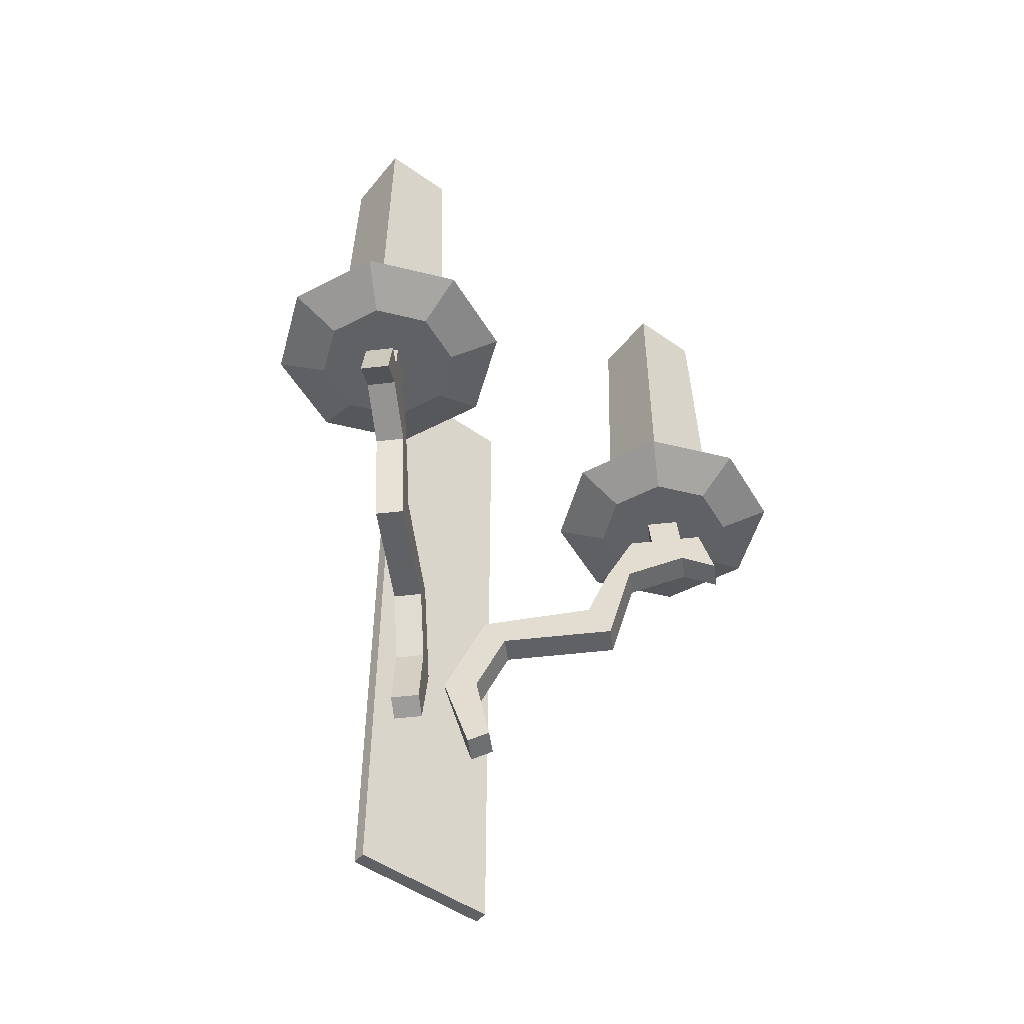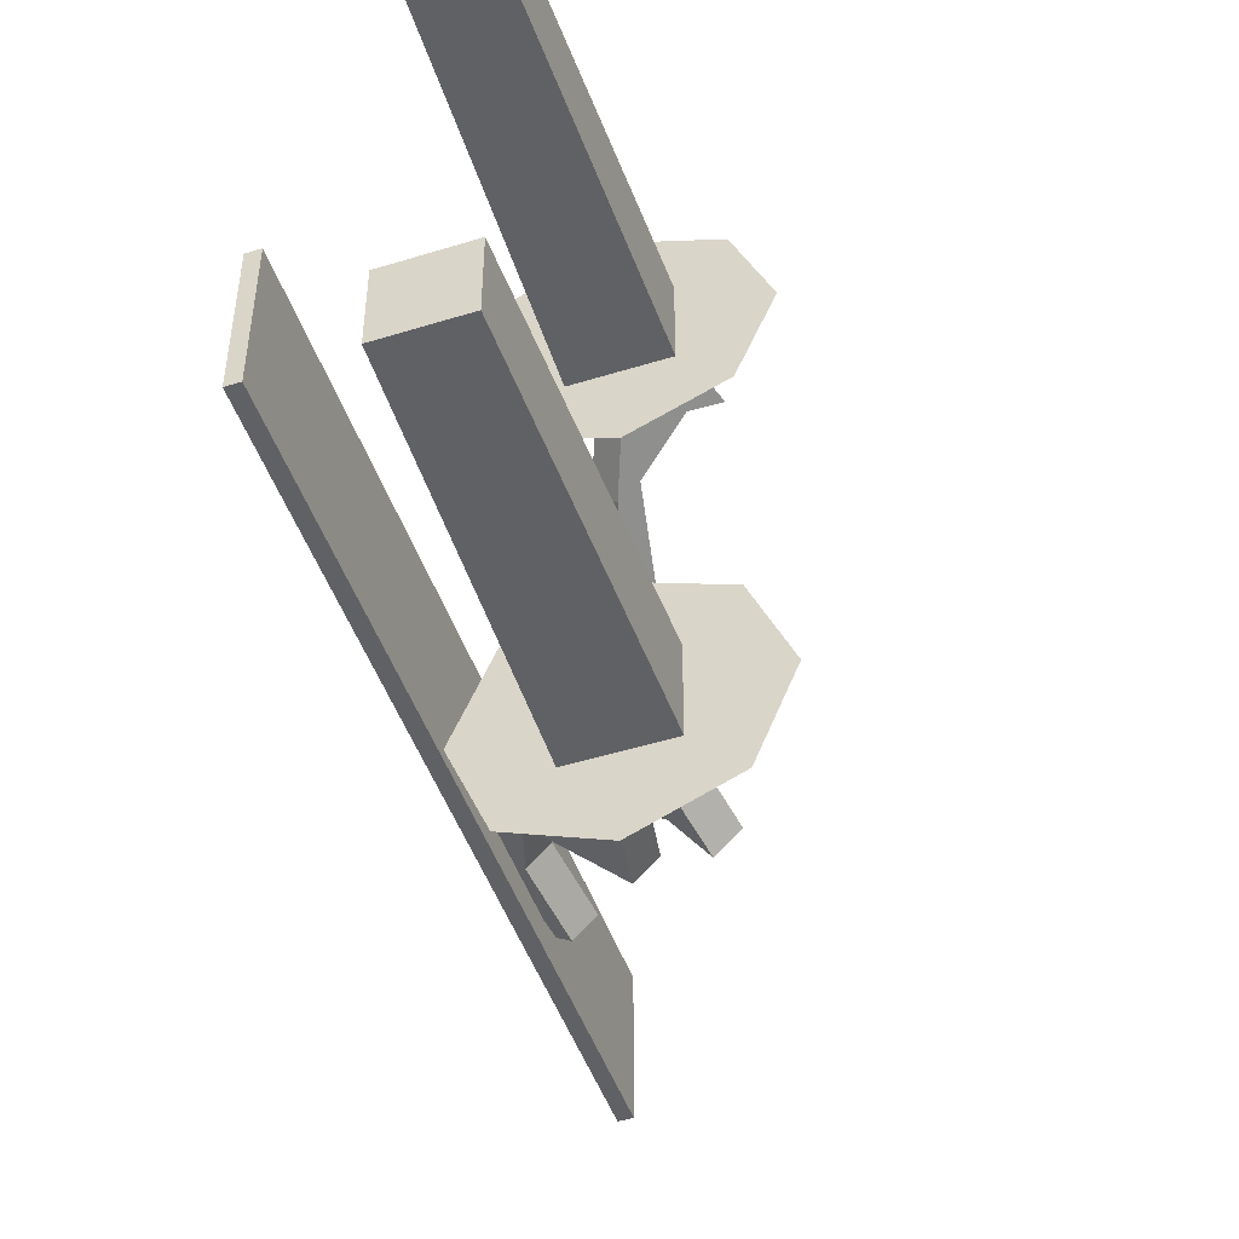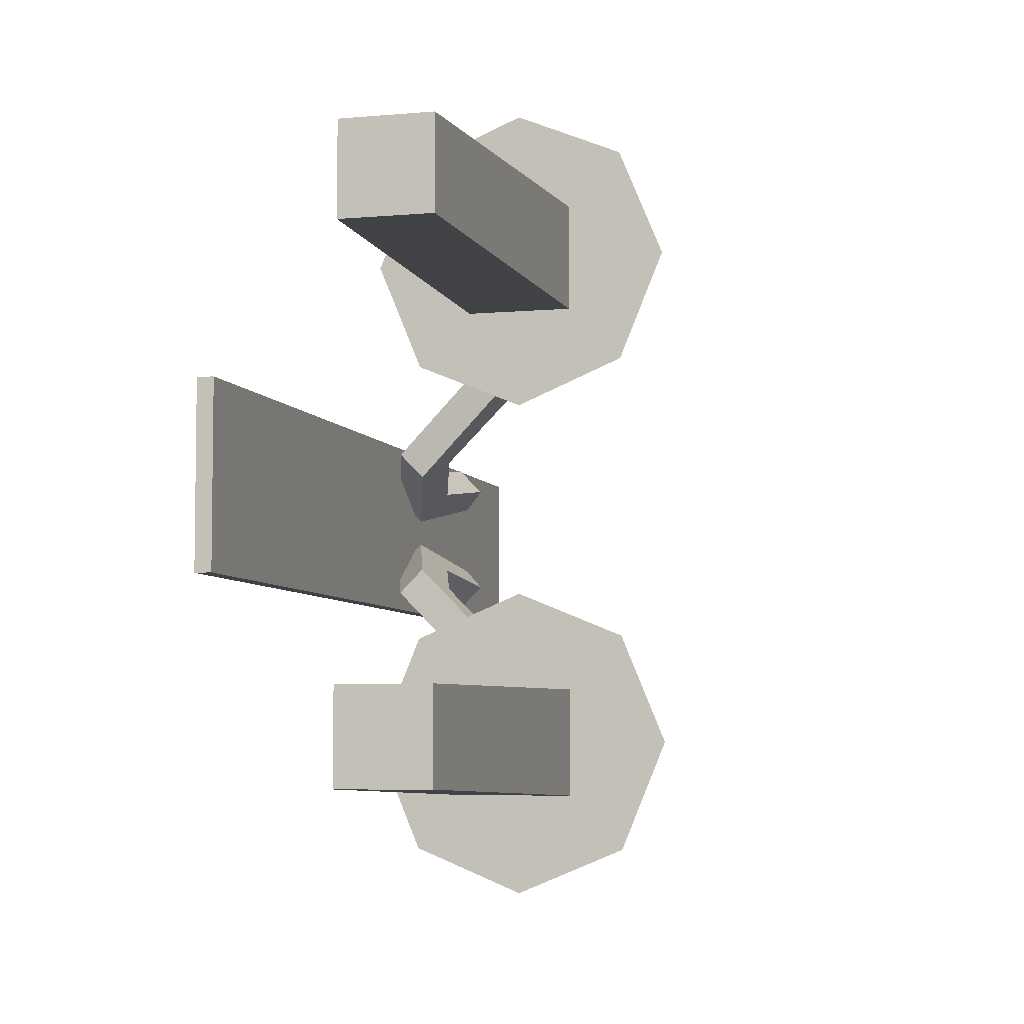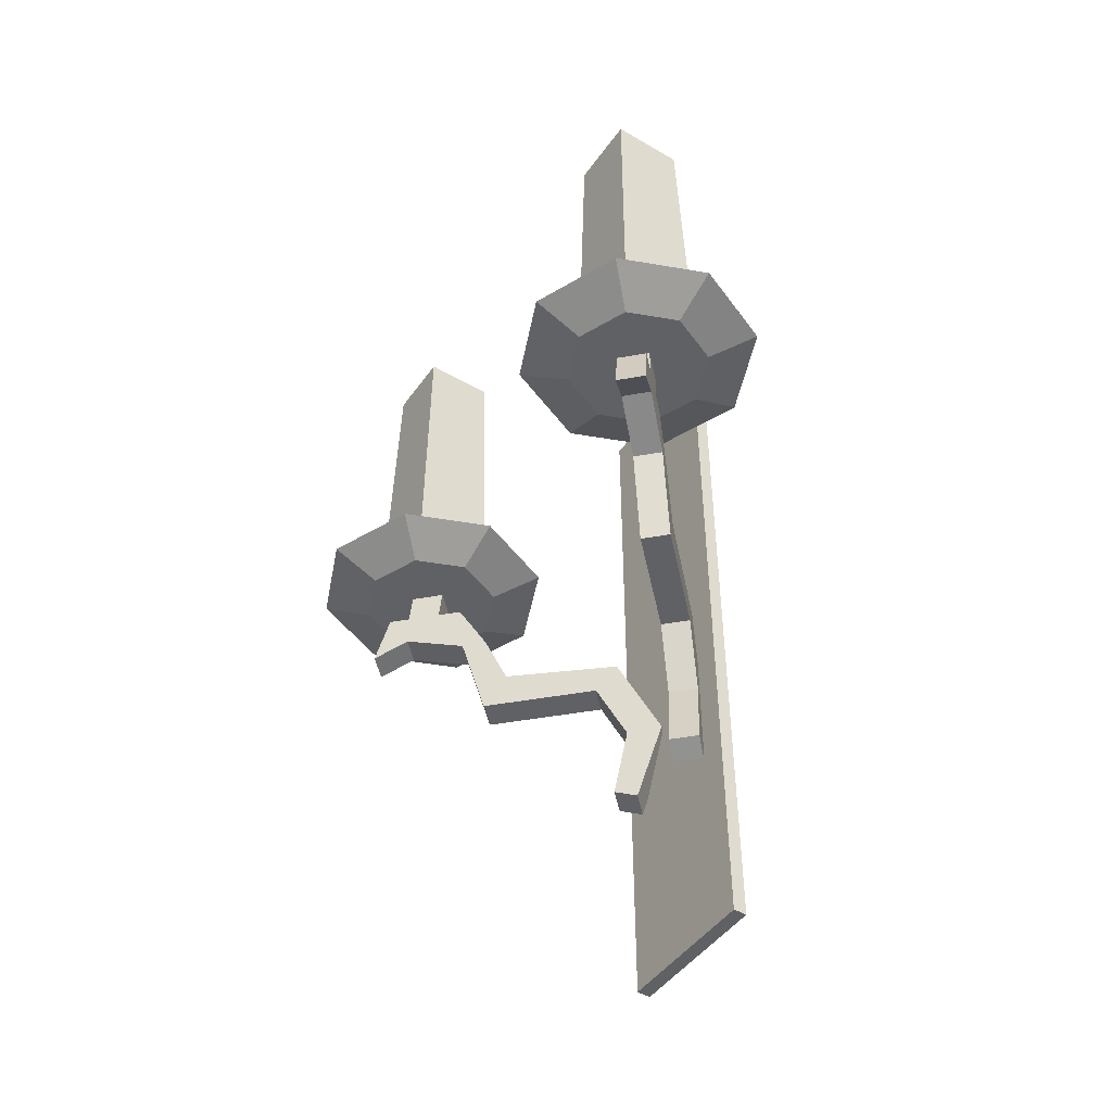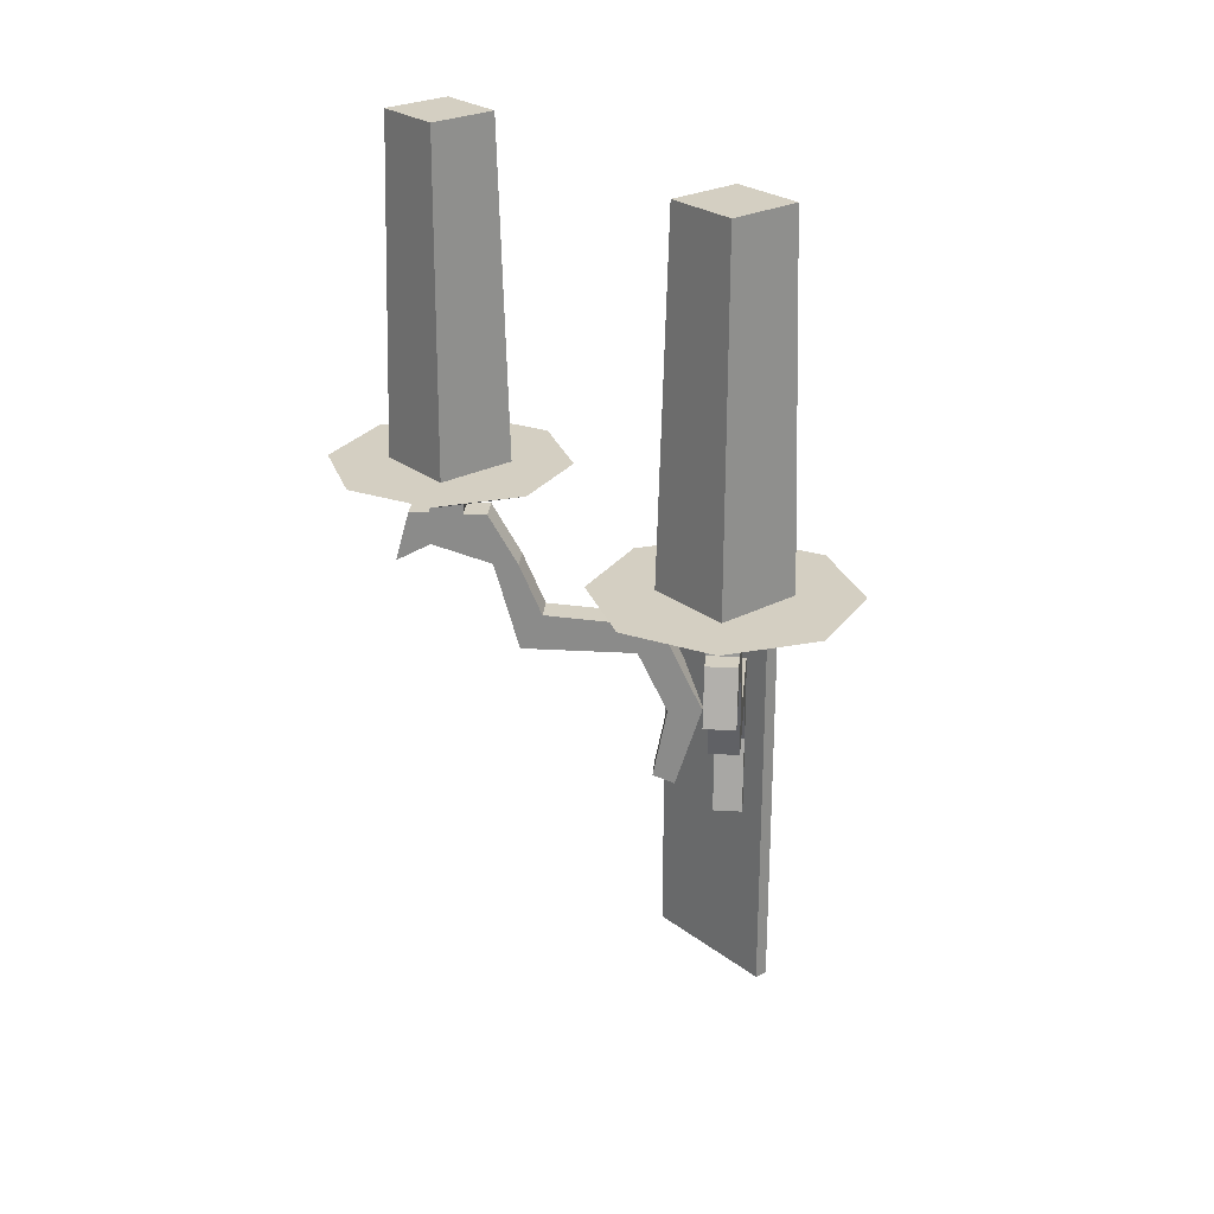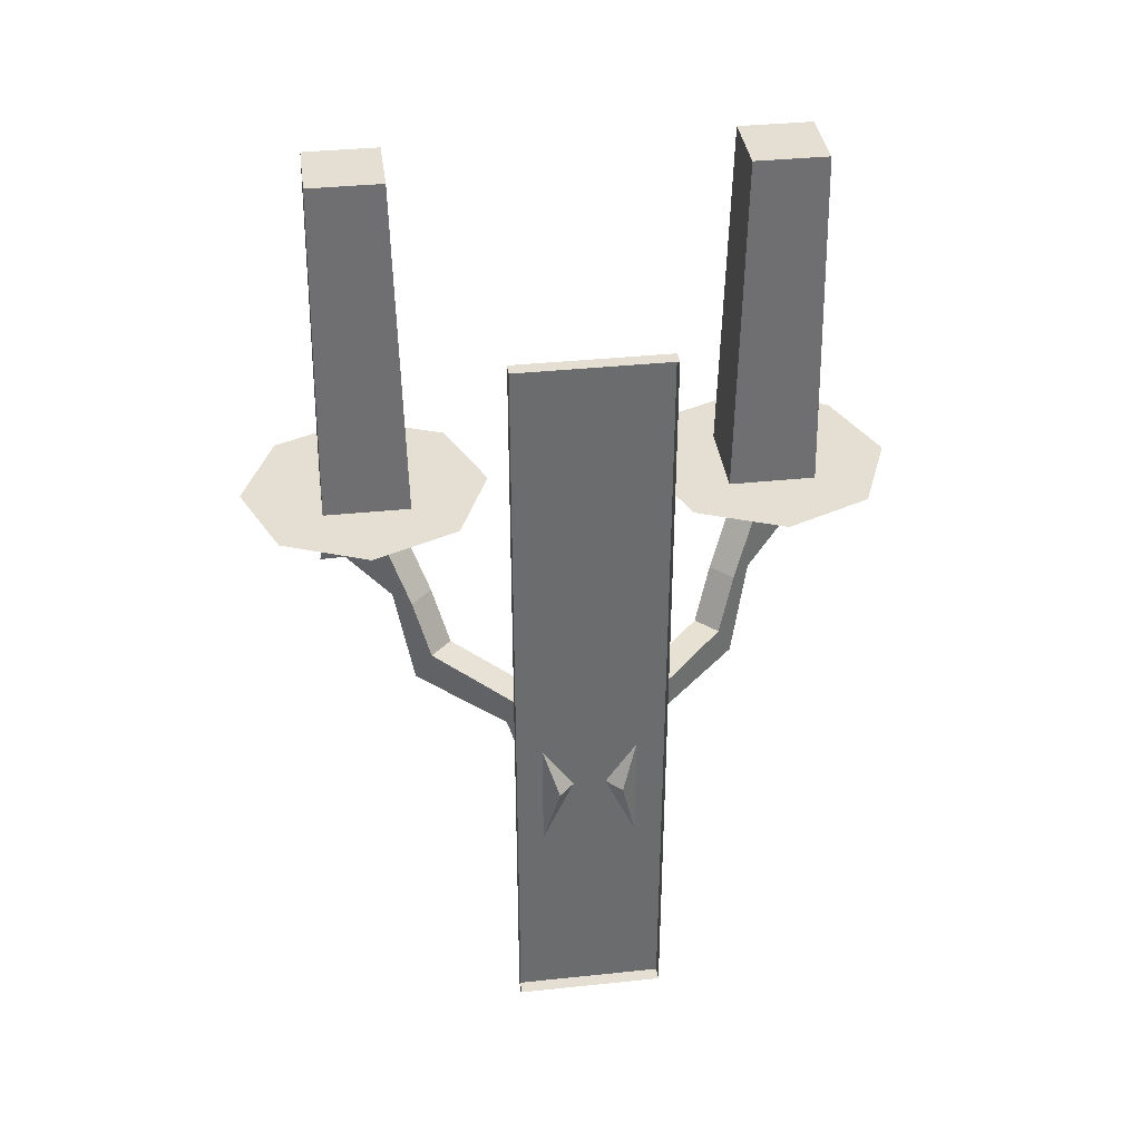
<metadata>
{"format":"obj","ext":"obj","renderer":"f3d","projection":"perspective","resolution":1024,"background":"white","views":[{"elev":-50.4,"azim":-127.7,"up":"+Y"},{"elev":-48.5,"azim":-161.0,"up":"+Z"},{"elev":-5.9,"azim":-164.1,"up":"+Z"},{"elev":-46.9,"azim":-33.5,"up":"+Y"},{"elev":25.5,"azim":-39.7,"up":"+Y"},{"elev":36.9,"azim":82.3,"up":"+Y"}]}
</metadata>
<code>
o object_static_wallLighting_collider_Cube.000
v 0.4916 -2.512 0.8388
v 0.4916 6.247 0.8388
v 0.4916 -2.512 -0.8442
v 0.4916 6.247 -0.8442
v 0.6473 -2.512 0.8388
v 0.6473 6.247 0.8388
v 0.6473 -2.512 -0.8442
v 0.6473 6.247 -0.8442
v -1.959 3.588 -1.774
v -1.883 7.487 -1.851
v -1.959 3.588 -2.744
v -1.883 7.487 -2.667
v -0.9898 3.588 -1.774
v -1.066 7.487 -1.851
v -0.9898 3.588 -2.744
v -1.066 7.487 -2.667
v -1.475 3.354 -3.064
v -1.475 3.588 -3.635
v -0.9051 3.354 -2.828
v -0.5016 3.588 -3.232
v -0.6692 3.354 -2.259
v -0.09857 3.588 -2.259
v -0.9051 3.354 -1.69
v -0.5016 3.588 -1.286
v -1.475 3.354 -1.454
v -1.475 3.588 -0.883
v -2.044 3.354 -1.69
v -2.447 3.588 -1.286
v -2.28 3.354 -2.259
v -2.85 3.588 -2.259
v -2.044 3.354 -2.828
v -2.447 3.588 -3.232
v -1.959 3.588 2.744
v -1.883 7.487 2.668
v -1.959 3.588 1.774
v -1.883 7.487 1.851
v -0.9898 3.588 2.744
v -1.066 7.487 2.668
v -0.9898 3.588 1.774
v -1.066 7.487 1.851
v -1.475 3.354 1.454
v -1.475 3.588 0.8832
v -0.9051 3.354 1.69
v -0.5016 3.588 1.286
v -0.6692 3.354 2.259
v -0.09857 3.588 2.259
v -0.9051 3.354 2.829
v -0.5016 3.588 3.232
v -1.475 3.354 3.064
v -1.475 3.588 3.635
v -2.044 3.354 2.829
v -2.447 3.588 3.232
v -2.28 3.354 2.259
v -2.85 3.588 2.259
v -2.044 3.354 1.69
v -2.447 3.588 1.286
v -2.033 2.407 -2.587
v -1.917 3.006 -2.472
v -1.798 2.407 -2.822
v -1.682 3.006 -2.707
v -1.049 2.407 -1.603
v -1.29 3.006 -1.845
v -0.8139 2.407 -1.838
v -1.055 3.006 -2.079
v -1.514 2.624 -2.538
v -1.514 3.006 -2.538
v -1.749 2.624 -2.304
v -1.749 3.006 -2.304
v -1.248 3.006 -2.272
v -1.254 2.407 -1.808
v -1.019 2.407 -2.043
v -1.482 3.006 -2.037
v -1.458 3.362 -2.013
v -1.724 3.362 -2.279
v -1.489 3.362 -2.514
v -1.223 3.362 -2.248
v -0.8437 1.363 -1.398
v -0.6089 1.363 -1.633
v -1.049 1.363 -1.603
v -0.8137 1.363 -1.838
v -0.8632 1.793 -1.418
v -0.6284 1.793 -1.653
v -1.1 1.626 -1.655
v -0.8654 1.626 -1.89
v -0.09977 1.363 -0.6546
v 0.135 1.363 -0.8894
v 0.07941 1.702 -0.4754
v 0.3142 1.702 -0.7102
v 0.1479 0.6356 -0.4069
v 0.3827 0.6356 -0.6417
v 0.4306 0.6673 -0.1242
v 0.6654 0.6673 -0.359
v 0.03049 -0.2152 -0.5243
v 0.2653 -0.2152 -0.7591
v 0.2138 -0.3114 -0.3409
v 0.4487 -0.3114 -0.5758
v -2.033 2.407 2.583
v -1.917 3.006 2.468
v -1.798 2.407 2.818
v -1.682 3.006 2.702
v -1.049 2.407 1.599
v -1.29 3.006 1.84
v -0.8139 2.407 1.834
v -1.055 3.006 2.075
v -1.514 2.624 2.534
v -1.514 3.006 2.534
v -1.749 2.624 2.299
v -1.749 3.006 2.299
v -1.248 3.006 2.268
v -1.254 2.407 1.804
v -1.019 2.407 2.039
v -1.482 3.006 2.033
v -1.458 3.362 2.008
v -1.724 3.362 2.275
v -1.489 3.362 2.51
v -1.223 3.362 2.243
v -0.8437 1.363 1.394
v -0.6089 1.363 1.629
v -1.049 1.363 1.599
v -0.8137 1.363 1.834
v -0.8632 1.793 1.414
v -0.6284 1.793 1.649
v -1.1 1.626 1.651
v -0.8654 1.626 1.886
v -0.09977 1.363 0.6503
v 0.135 1.363 0.8851
v 0.07941 1.702 0.4711
v 0.3142 1.702 0.7059
v 0.1479 0.6356 0.4026
v 0.3827 0.6356 0.6374
v 0.4306 0.6673 0.12
v 0.6654 0.6673 0.3548
v 0.03049 -0.2152 0.5201
v 0.2653 -0.2152 0.7549
v 0.2138 -0.3114 0.3367
v 0.4487 -0.3114 0.5715
f 1 2 4 3
f 3 4 8 7
f 9 10 12 11
f 5 6 2 1
f 3 7 5 1
f 8 4 2 6
f 13 14 10 9
f 11 12 16 15
f 17 18 20 19
f 19 20 22 21
f 21 22 24 23
f 23 24 26 25
f 25 26 28 27
f 15 16 14 13
f 27 28 30 29
f 20 18 32 30 28 26 24 22
f 16 12 10 14
f 29 30 32 31
f 31 32 18 17
f 17 19 21 23 25 27 29 31
f 33 34 36 35
f 37 38 34 33
f 35 36 40 39
f 41 42 44 43
f 43 44 46 45
f 45 46 48 47
f 47 48 50 49
f 49 50 52 51
f 39 40 38 37
f 51 52 54 53
f 44 42 56 54 52 50 48 46
f 40 36 34 38
f 53 54 56 55
f 55 56 42 41
f 41 43 45 47 49 51 53 55
f 57 58 60 59
f 71 69 64 63
f 63 64 62 61
f 67 68 58 57
f 81 77 85 87
f 66 60 58 68
f 66 68 74 75
f 59 65 67 57
f 70 72 68 67
f 59 60 66 65
f 61 62 72 70
f 64 69 72 62
f 65 71 70 67
f 65 66 69 71
f 72 69 76 73
f 68 72 73 74
f 69 66 75 76
f 80 78 77 79
f 81 83 79 77
f 83 84 80 79
f 84 82 78 80
f 71 63 82 84
f 70 71 84 83
f 61 70 83 81
f 63 61 81 82
f 86 88 92 90
f 82 81 87 88
f 77 78 86 85
f 78 82 88 86
f 90 92 96 94
f 85 86 90 89
f 88 87 91 92
f 87 85 89 91
f 96 95 93 94
f 89 90 94 93
f 92 91 95 96
f 91 89 93 95
f 97 99 100 98
f 111 103 104 109
f 103 101 102 104
f 107 97 98 108
f 121 127 125 117
f 106 108 98 100
f 106 115 114 108
f 99 97 107 105
f 110 107 108 112
f 99 105 106 100
f 101 110 112 102
f 104 102 112 109
f 105 107 110 111
f 105 111 109 106
f 112 113 116 109
f 108 114 113 112
f 109 116 115 106
f 120 119 117 118
f 121 117 119 123
f 123 119 120 124
f 124 120 118 122
f 111 124 122 103
f 110 123 124 111
f 101 121 123 110
f 103 122 121 101
f 126 130 132 128
f 122 128 127 121
f 117 125 126 118
f 118 126 128 122
f 130 134 136 132
f 125 129 130 126
f 128 132 131 127
f 127 131 129 125
f 136 134 133 135
f 129 133 134 130
f 132 136 135 131
f 131 135 133 129

</code>
